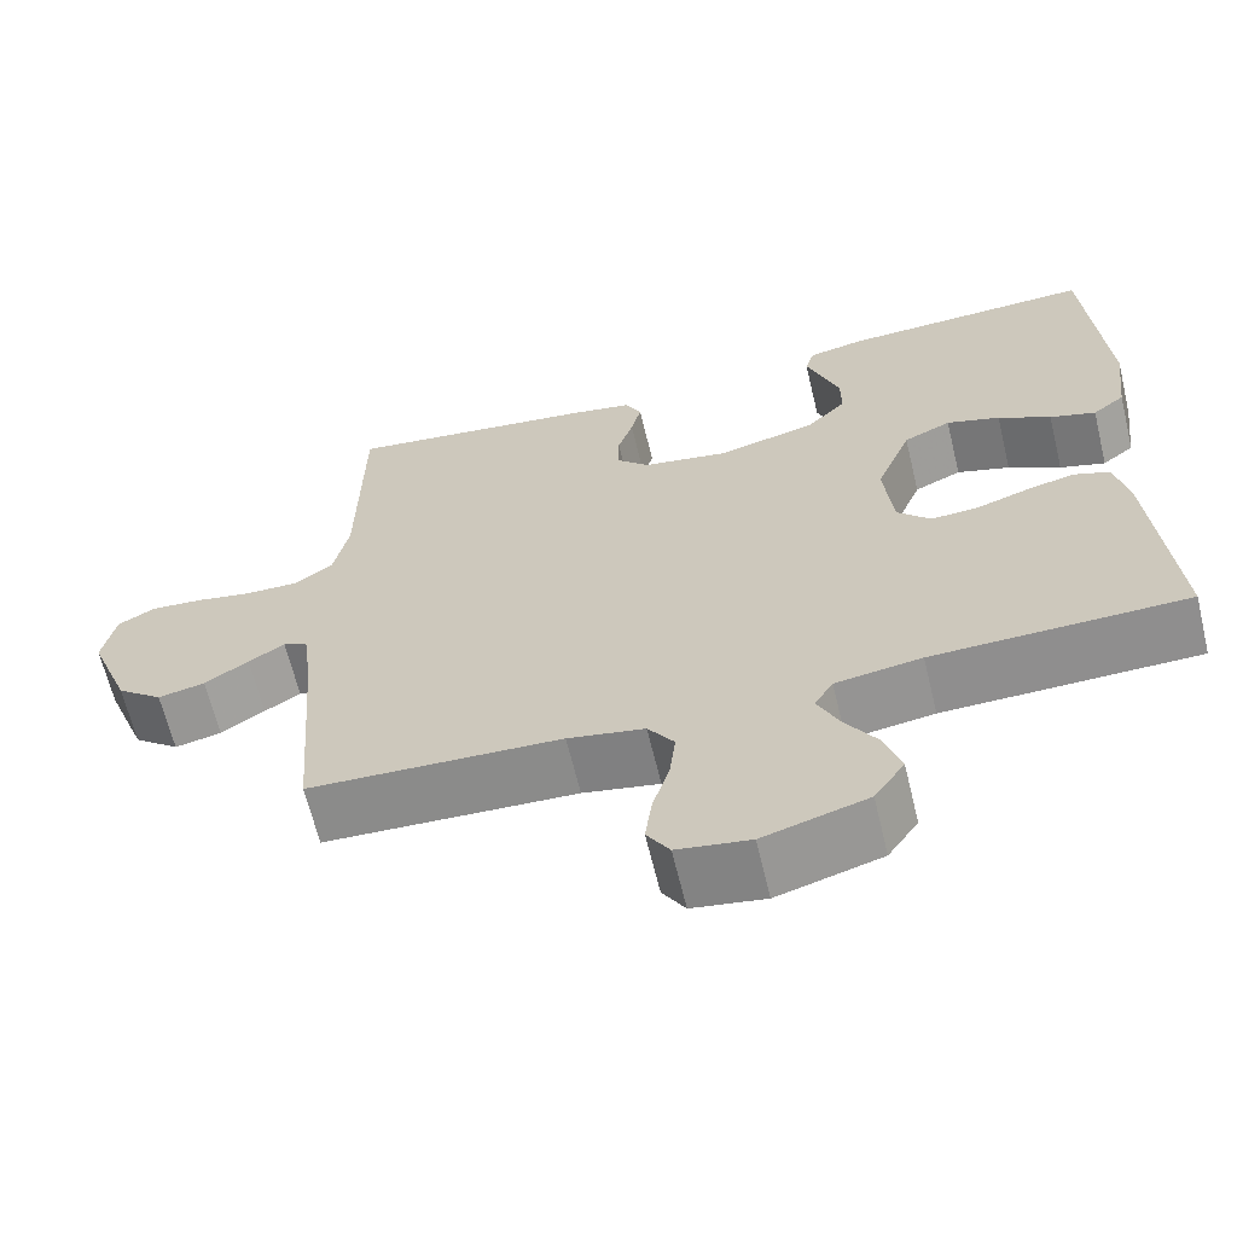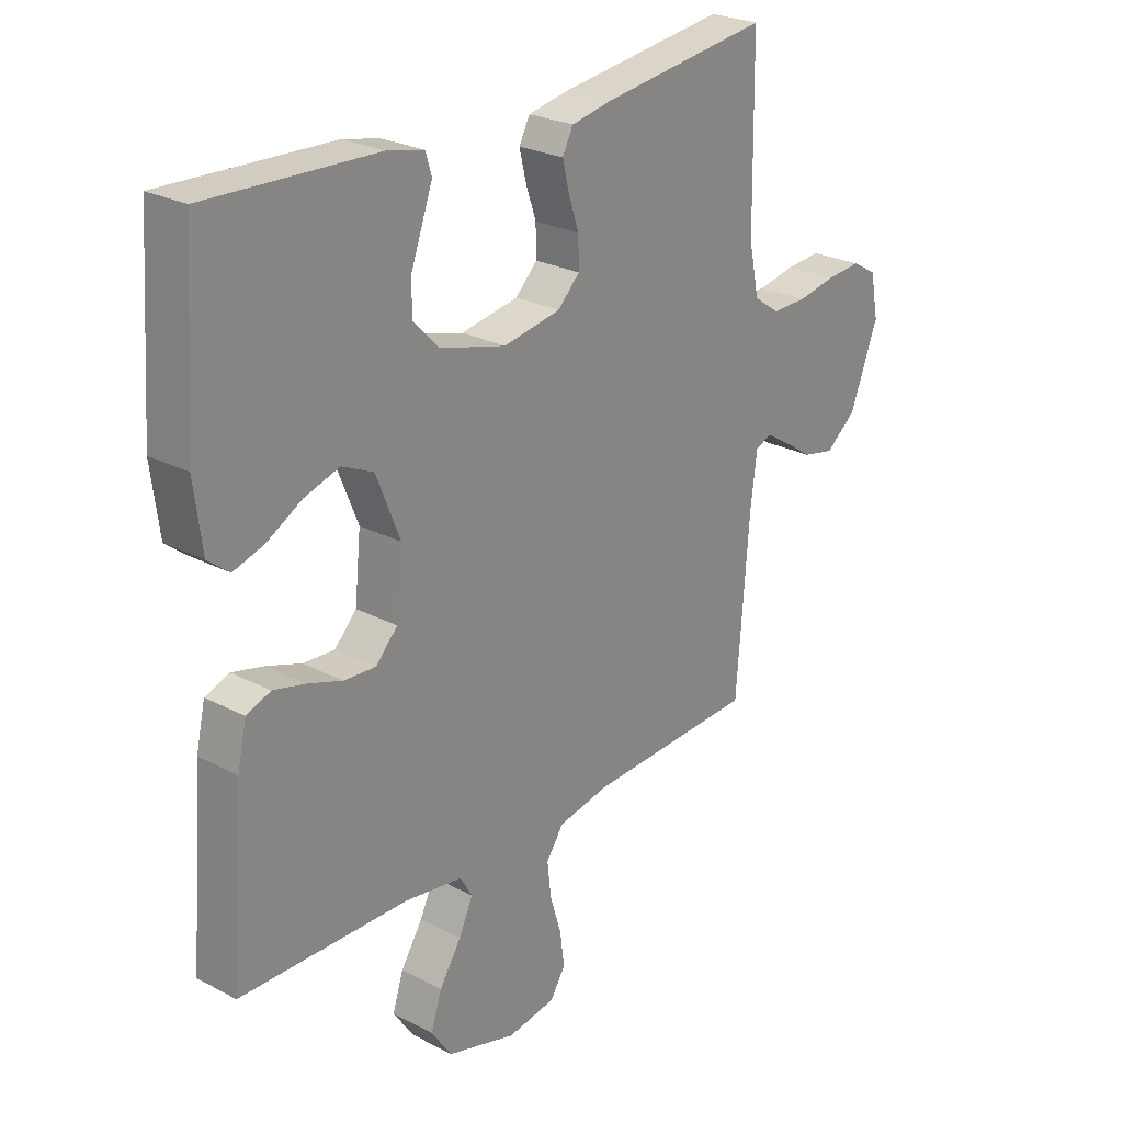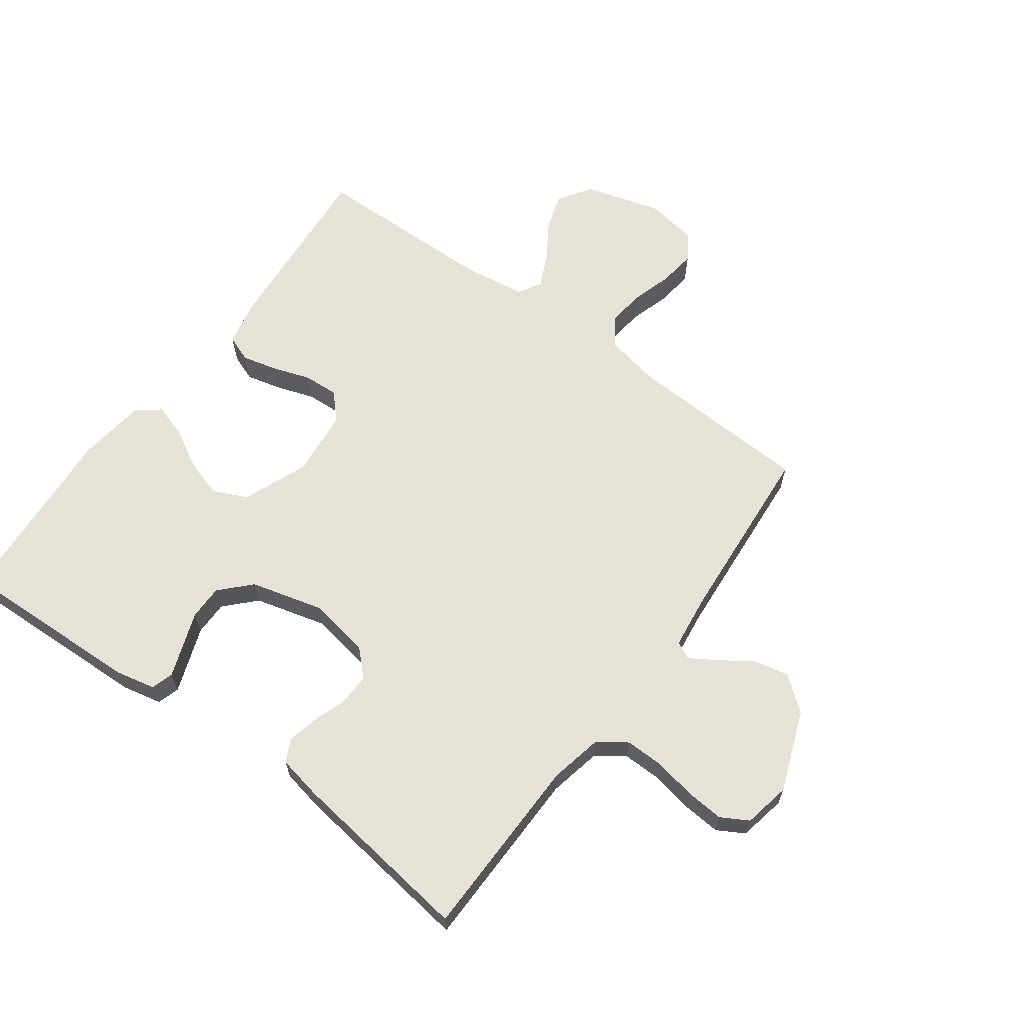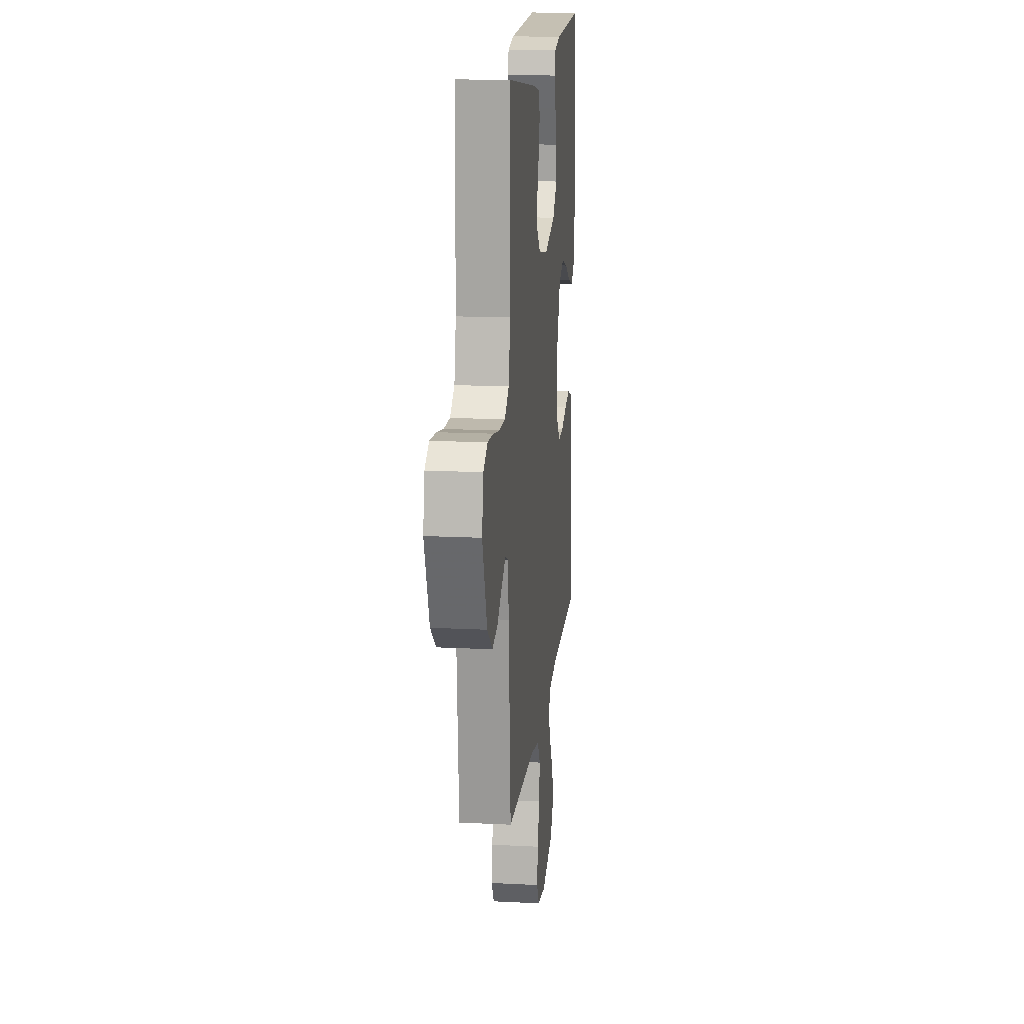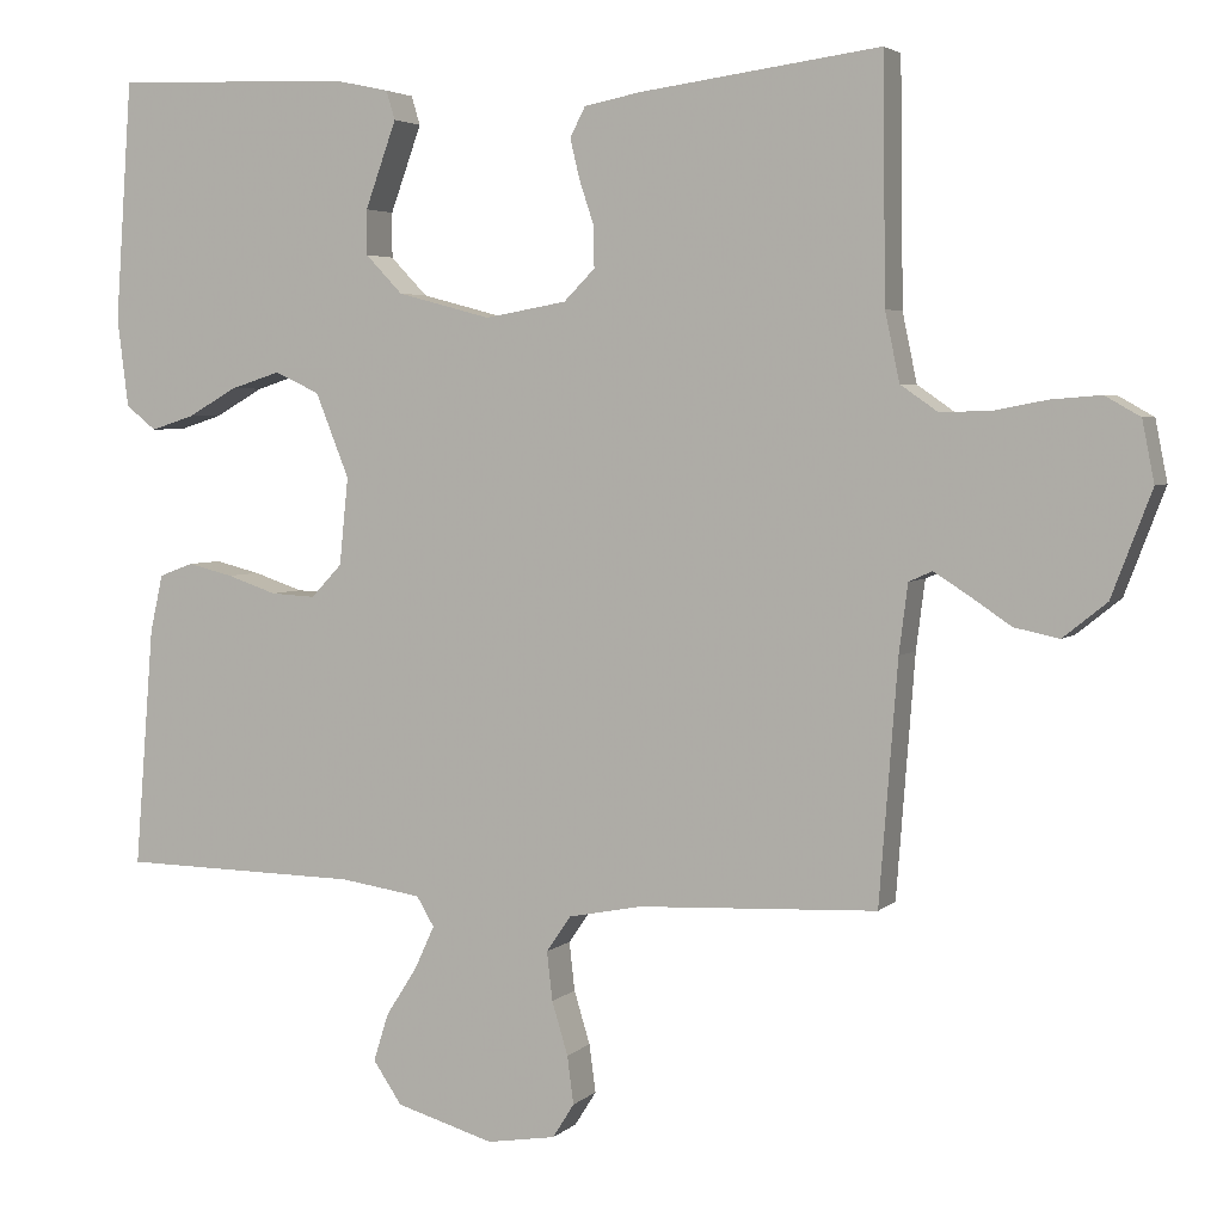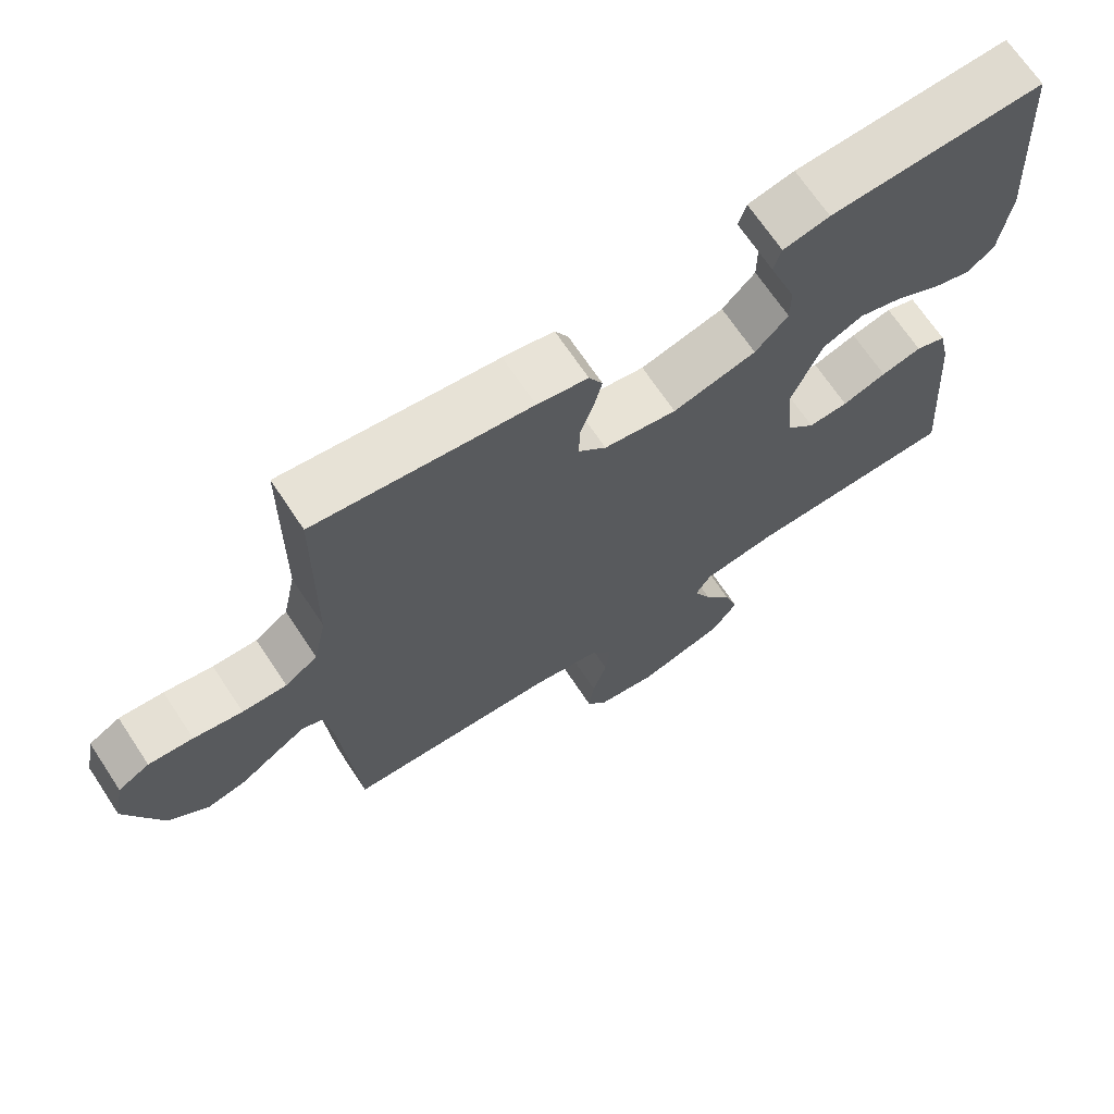
<metadata>
{"format":"obj","ext":"obj","renderer":"f3d","projection":"perspective","resolution":1024,"background":"white","views":[{"elev":-64.7,"azim":-166.4,"up":"+Z"},{"elev":25.3,"azim":-49.8,"up":"+Z"},{"elev":64.0,"azim":36.2,"up":"+Y"},{"elev":16.0,"azim":96.0,"up":"+Z"},{"elev":3.9,"azim":22.3,"up":"+Z"},{"elev":68.9,"azim":146.4,"up":"+Z"}]}
</metadata>
<code>
v -0.5 0.07 0.5
v -0.2 0.07 0.489
v -0.135 0.07 0.475
v -0.124 0.07 0.439
v -0.142 0.07 0.389
v -0.163 0.07 0.331
v -0.163 0.07 0.275
v -0.117 0.07 0.227
v 0 0.07 0.196
v 0.102 0.07 0.214
v 0.141 0.07 0.253
v 0.14 0.07 0.305
v 0.122 0.07 0.359
v 0.11 0.07 0.409
v 0.129 0.07 0.446
v 0.2 0.07 0.46
v 0.5 0.07 0.5
v 0.504 0.07 0.2
v 0.522 0.07 0.114
v 0.568 0.07 0.082
v 0.63 0.07 0.083
v 0.698 0.07 0.096
v 0.76 0.07 0.101
v 0.804 0.07 0.076
v 0.819 0.07 0
v 0.769 0.07 -0.131
v 0.714 0.07 -0.175
v 0.658 0.07 -0.163
v 0.606 0.07 -0.128
v 0.563 0.07 -0.101
v 0.534 0.07 -0.114
v 0.523 0.07 -0.2
v 0.5 0.07 -0.5
v 0.2 0.07 -0.514
v 0.109 0.07 -0.532
v 0.078 0.07 -0.577
v 0.085 0.07 -0.638
v 0.105 0.07 -0.704
v 0.113 0.07 -0.764
v 0.086 0.07 -0.807
v 0 0.07 -0.821
v -0.123 0.07 -0.785
v -0.159 0.07 -0.732
v -0.14 0.07 -0.672
v -0.101 0.07 -0.611
v -0.076 0.07 -0.557
v -0.098 0.07 -0.52
v -0.2 0.07 -0.505
v -0.5 0.07 -0.5
v -0.476 0.07 -0.2
v -0.46 0.07 -0.128
v -0.417 0.07 -0.112
v -0.36 0.07 -0.126
v -0.298 0.07 -0.147
v -0.242 0.07 -0.15
v -0.203 0.07 -0.109
v -0.192 0.07 0
v -0.234 0.07 0.105
v -0.29 0.07 0.131
v -0.353 0.07 0.111
v -0.415 0.07 0.076
v -0.469 0.07 0.059
v -0.507 0.07 0.089
v -0.521 0.07 0.2
v -0.5 0 0.5
v -0.2 0 0.489
v -0.135 0 0.475
v -0.124 0 0.439
v -0.142 0 0.389
v -0.163 0 0.331
v -0.163 0 0.275
v -0.117 0 0.227
v 0 0 0.196
v 0.102 0 0.214
v 0.141 0 0.253
v 0.14 0 0.305
v 0.122 0 0.359
v 0.11 0 0.409
v 0.129 0 0.446
v 0.2 0 0.46
v 0.5 0 0.5
v 0.504 0 0.2
v 0.522 0 0.114
v 0.568 0 0.082
v 0.63 0 0.083
v 0.698 0 0.096
v 0.76 0 0.101
v 0.804 0 0.076
v 0.819 0 0
v 0.769 0 -0.131
v 0.714 0 -0.175
v 0.658 0 -0.163
v 0.606 0 -0.128
v 0.563 0 -0.101
v 0.534 0 -0.114
v 0.523 0 -0.2
v 0.5 0 -0.5
v 0.2 0 -0.514
v 0.109 0 -0.532
v 0.078 0 -0.577
v 0.085 0 -0.638
v 0.105 0 -0.704
v 0.113 0 -0.764
v 0.086 0 -0.807
v 0 0 -0.821
v -0.123 0 -0.785
v -0.159 0 -0.732
v -0.14 0 -0.672
v -0.101 0 -0.611
v -0.076 0 -0.557
v -0.098 0 -0.52
v -0.2 0 -0.505
v -0.5 0 -0.5
v -0.476 0 -0.2
v -0.46 0 -0.128
v -0.417 0 -0.112
v -0.36 0 -0.126
v -0.298 0 -0.147
v -0.242 0 -0.15
v -0.203 0 -0.109
v -0.192 0 0
v -0.234 0 0.105
v -0.29 0 0.131
v -0.353 0 0.111
v -0.415 0 0.076
v -0.469 0 0.059
v -0.507 0 0.089
v -0.521 0 0.2
f 4 5 6
f 3 4 6
f 2 3 6
f 1 2 6
f 64 1 6
f 63 64 6
f 62 63 6
f 61 62 6
f 60 61 6
f 59 60 6 7
f 58 59 7 8
f 57 58 8 9
f 56 57 9 10
f 52 53 54
f 51 52 54
f 50 51 54
f 49 50 54
f 48 49 54
f 47 48 54 55
f 46 47 55 56
f 43 44 45
f 42 43 45
f 41 42 45
f 40 41 45
f 39 40 45
f 38 39 45
f 37 38 45
f 36 37 45 46
f 56 10 11
f 46 56 11
f 36 46 11
f 35 36 11
f 32 33 34
f 34 35 11
f 32 34 11
f 31 32 11
f 27 28 29
f 26 27 29
f 25 26 29
f 24 25 29
f 23 24 29
f 22 23 29
f 21 22 29
f 20 21 29 30
f 31 11 12
f 30 31 12
f 20 30 12
f 19 20 12
f 16 17 18
f 16 18 19
f 15 16 19
f 14 15 19
f 13 14 19
f 12 13 19
f 70 69 68
f 70 68 67
f 70 67 66
f 70 66 65
f 70 65 128
f 70 128 127
f 70 127 126
f 70 126 125
f 70 125 124
f 71 70 124 123
f 72 71 123 122
f 73 72 122 121
f 74 73 121 120
f 118 117 116
f 118 116 115
f 118 115 114
f 118 114 113
f 118 113 112
f 119 118 112 111
f 120 119 111 110
f 109 108 107
f 109 107 106
f 109 106 105
f 109 105 104
f 109 104 103
f 109 103 102
f 109 102 101
f 110 109 101 100
f 75 74 120
f 75 120 110
f 75 110 100
f 75 100 99
f 98 97 96
f 75 99 98
f 75 98 96
f 75 96 95
f 93 92 91
f 93 91 90
f 93 90 89
f 93 89 88
f 93 88 87
f 93 87 86
f 93 86 85
f 94 93 85 84
f 76 75 95
f 76 95 94
f 76 94 84
f 76 84 83
f 82 81 80
f 83 82 80
f 83 80 79
f 83 79 78
f 83 78 77
f 83 77 76
f 1 65 66 2
f 2 66 67 3
f 3 67 68 4
f 4 68 69 5
f 5 69 70 6
f 6 70 71 7
f 7 71 72 8
f 8 72 73 9
f 9 73 74 10
f 10 74 75 11
f 11 75 76 12
f 12 76 77 13
f 13 77 78 14
f 14 78 79 15
f 15 79 80 16
f 16 80 81 17
f 17 81 82 18
f 18 82 83 19
f 19 83 84 20
f 20 84 85 21
f 21 85 86 22
f 22 86 87 23
f 23 87 88 24
f 24 88 89 25
f 25 89 90 26
f 26 90 91 27
f 27 91 92 28
f 28 92 93 29
f 29 93 94 30
f 30 94 95 31
f 31 95 96 32
f 32 96 97 33
f 33 97 98 34
f 34 98 99 35
f 35 99 100 36
f 36 100 101 37
f 37 101 102 38
f 38 102 103 39
f 39 103 104 40
f 40 104 105 41
f 41 105 106 42
f 42 106 107 43
f 43 107 108 44
f 44 108 109 45
f 45 109 110 46
f 46 110 111 47
f 47 111 112 48
f 48 112 113 49
f 49 113 114 50
f 50 114 115 51
f 51 115 116 52
f 52 116 117 53
f 53 117 118 54
f 54 118 119 55
f 55 119 120 56
f 56 120 121 57
f 57 121 122 58
f 58 122 123 59
f 59 123 124 60
f 60 124 125 61
f 61 125 126 62
f 62 126 127 63
f 63 127 128 64
f 64 128 65 1

</code>
